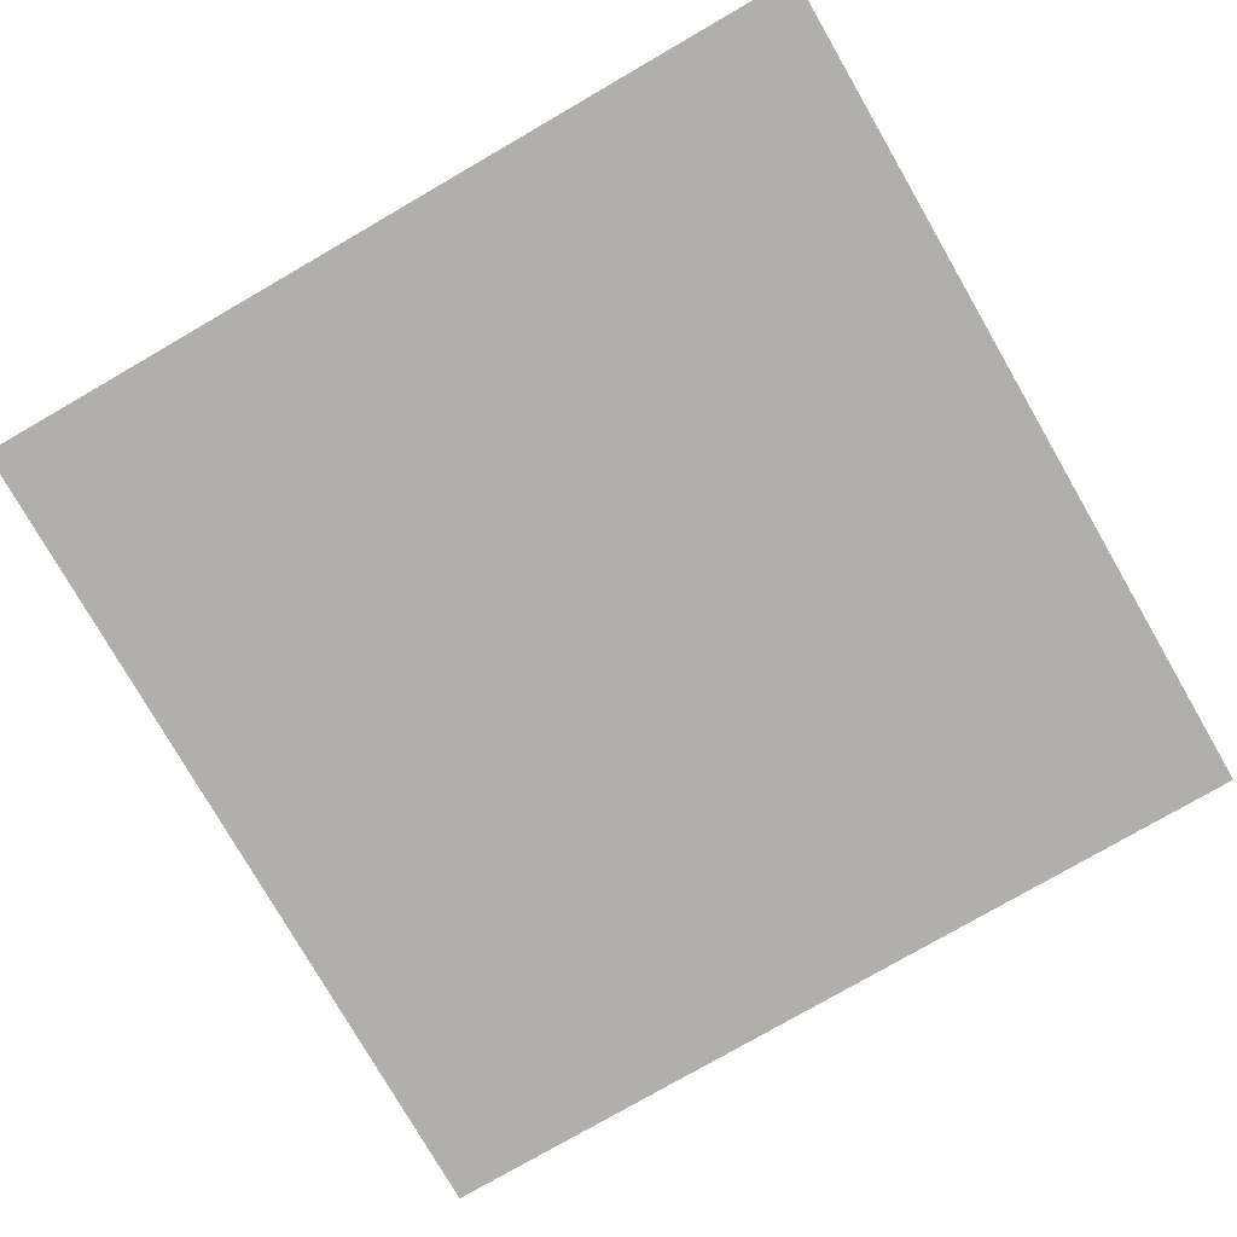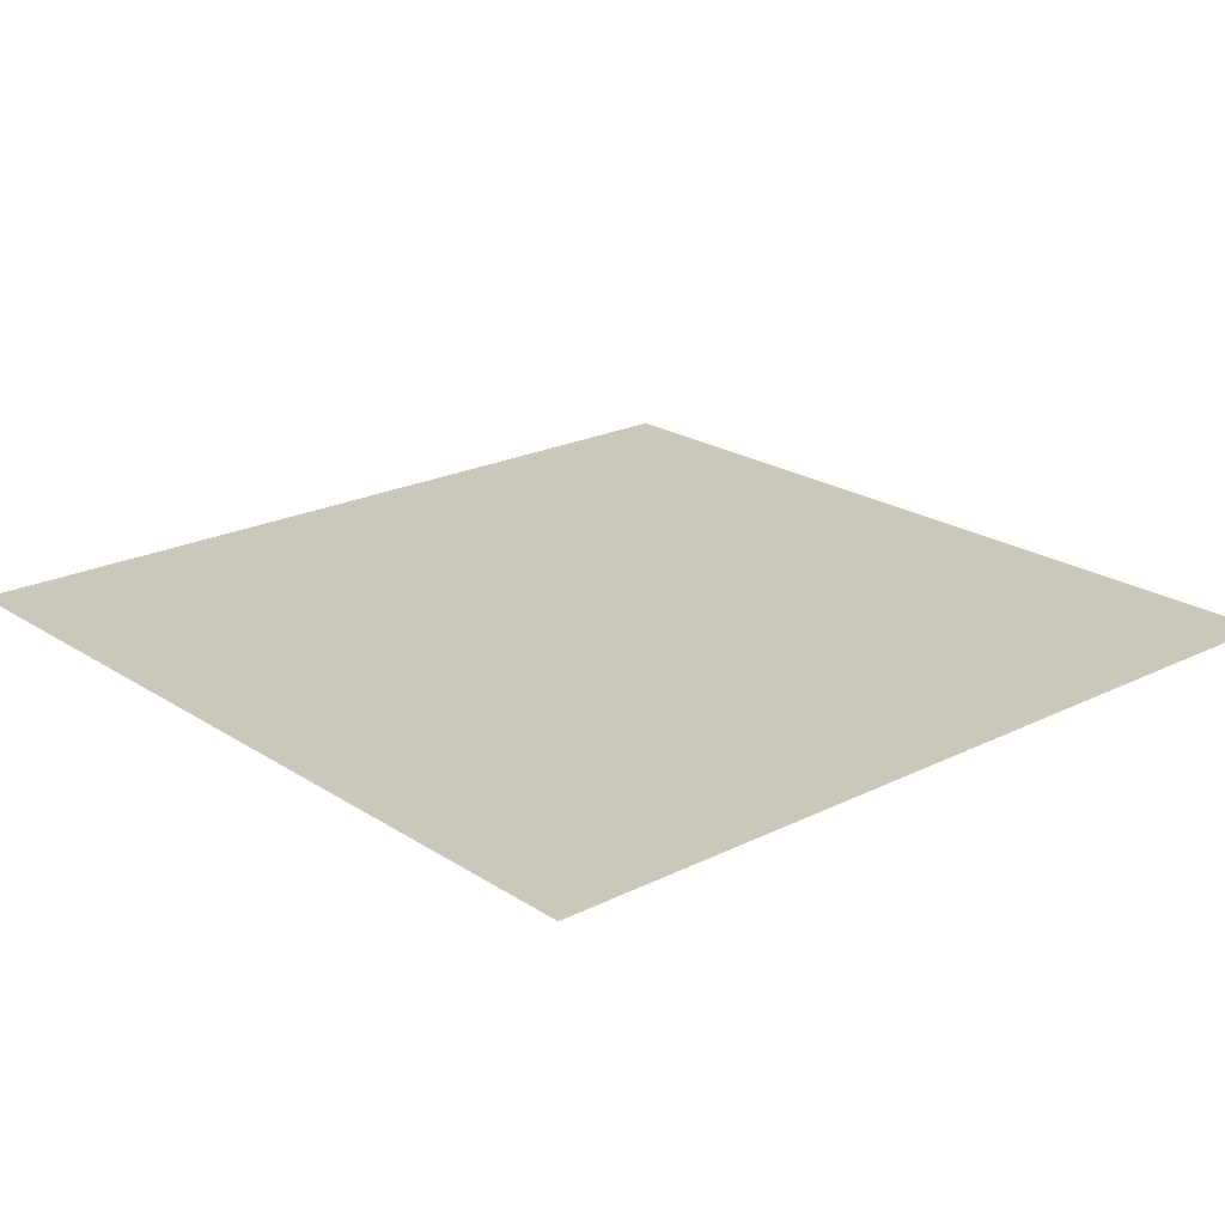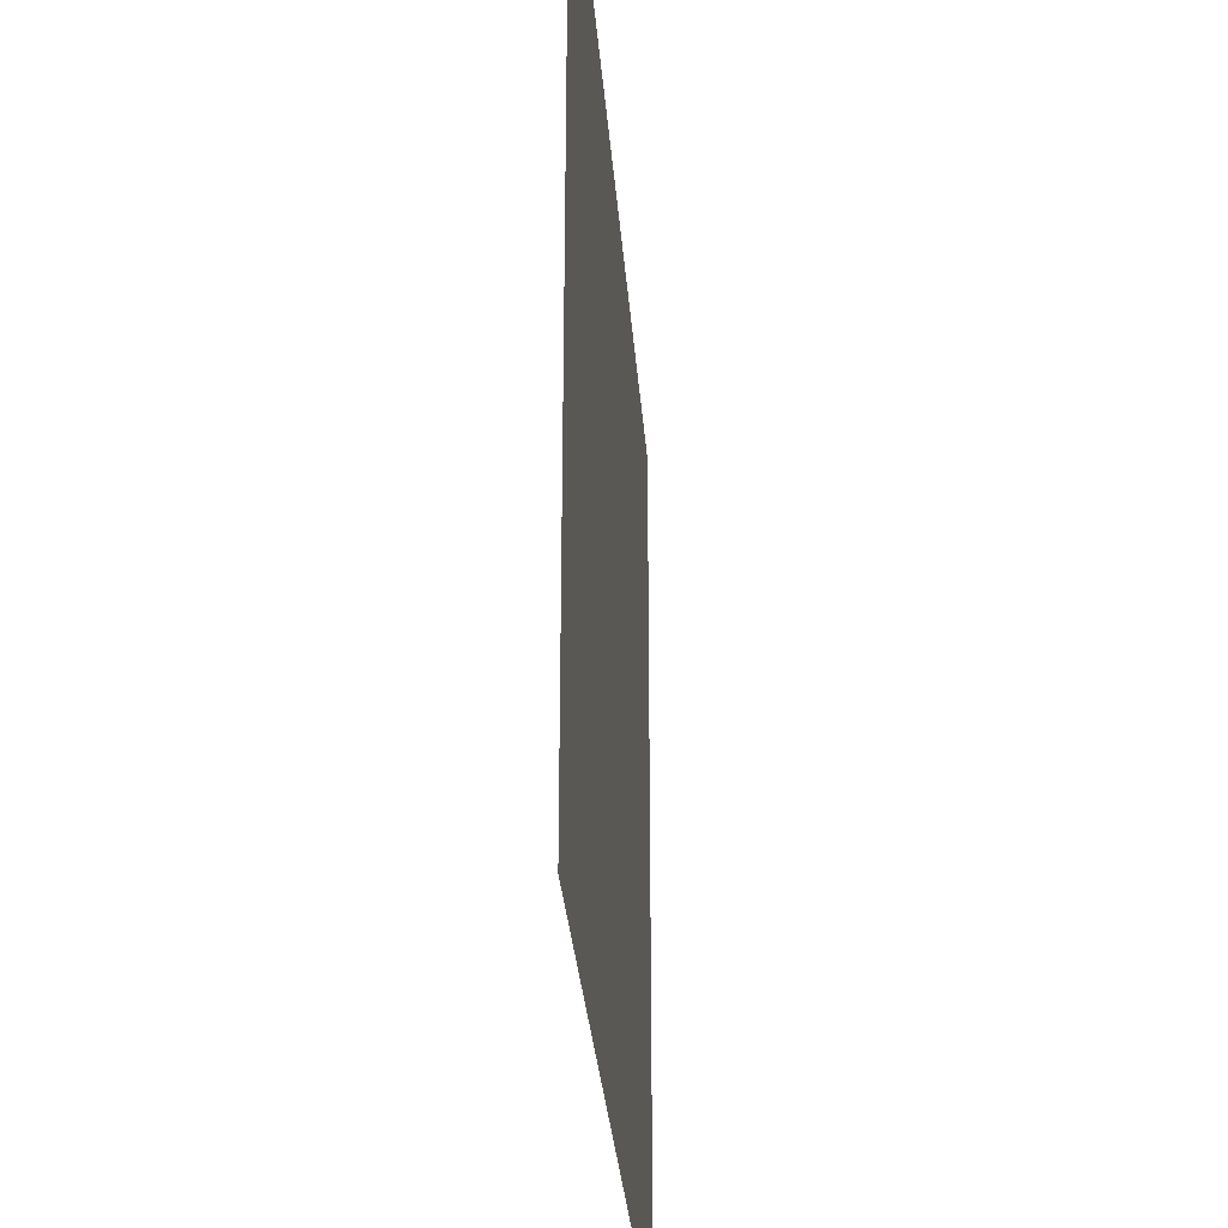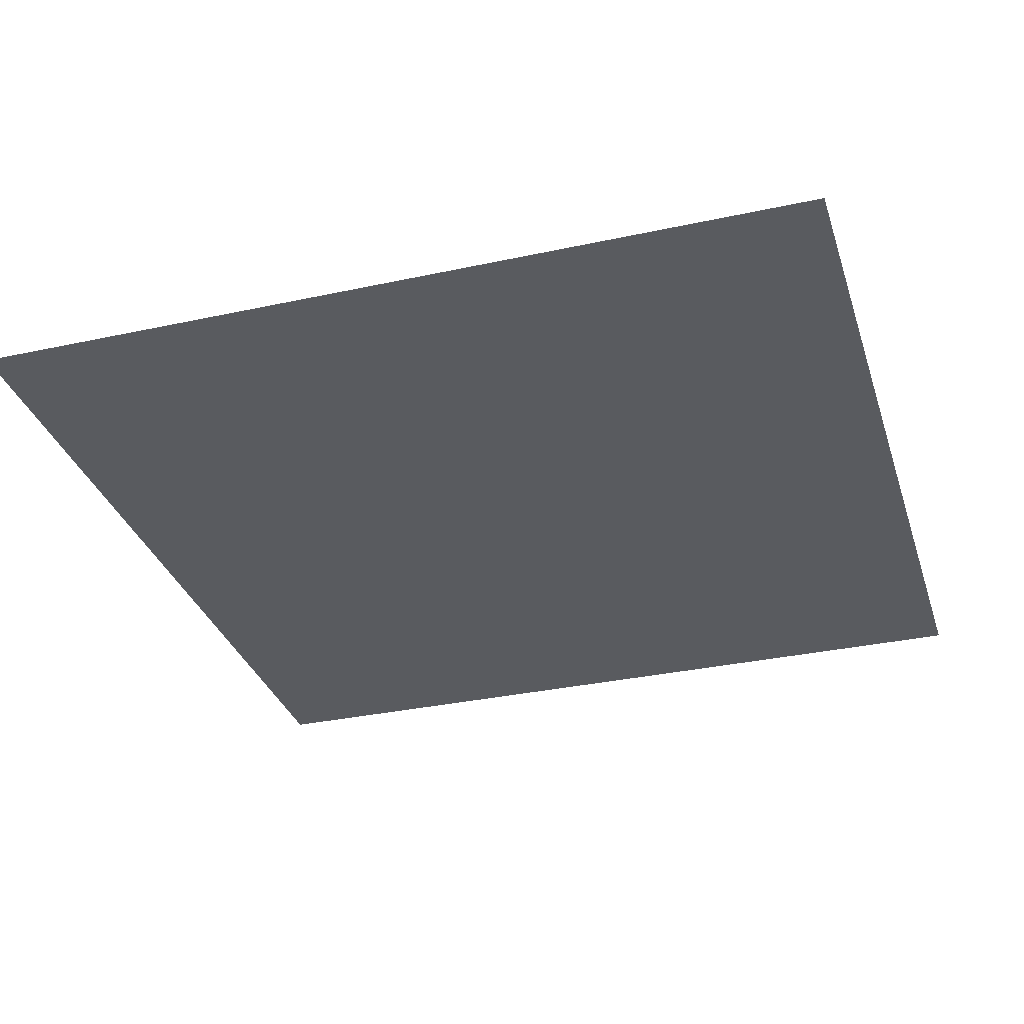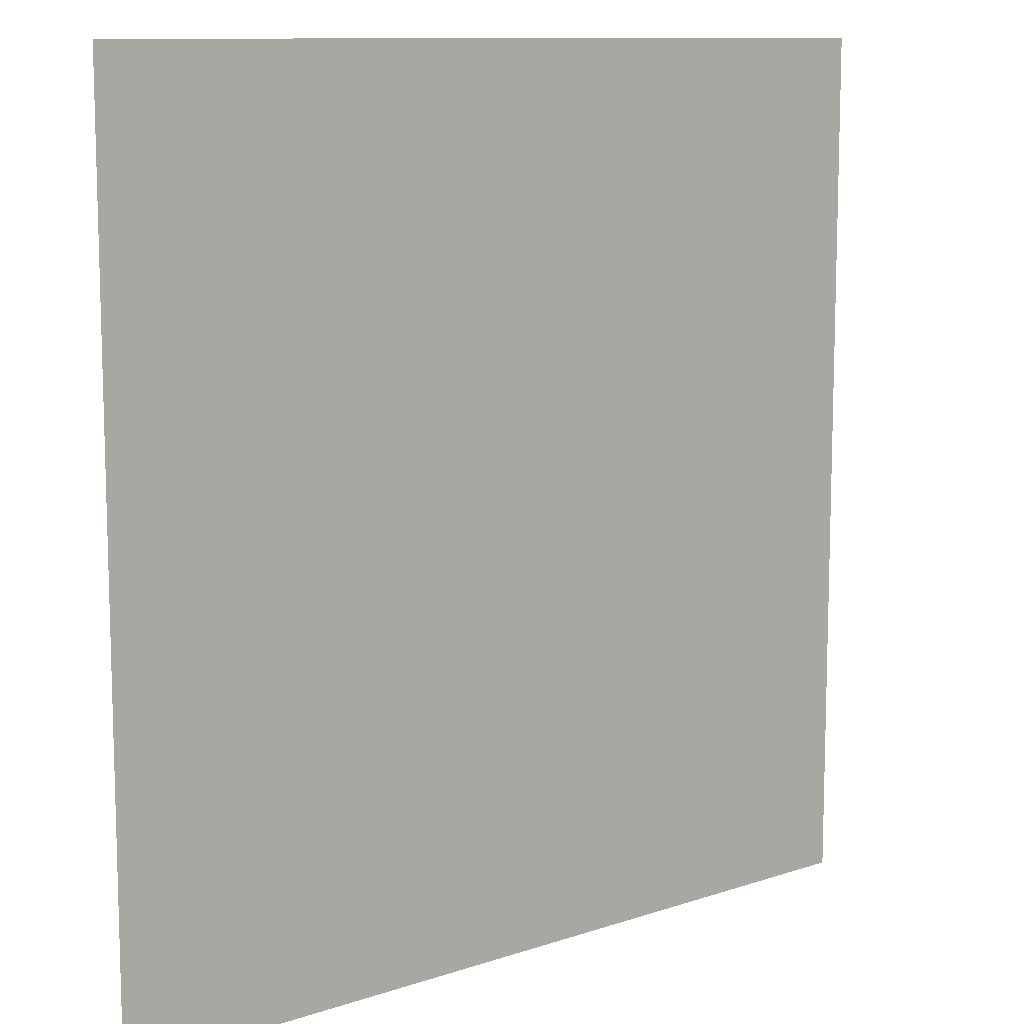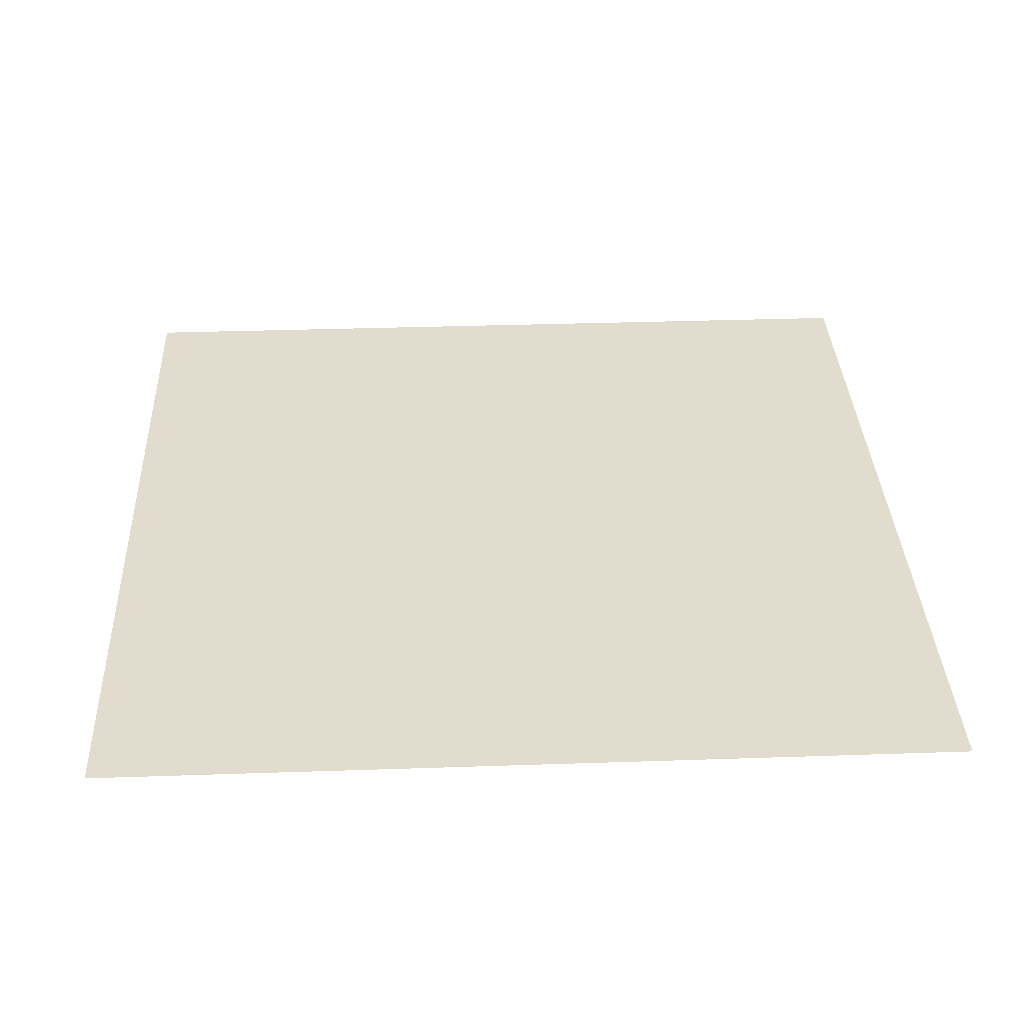
<metadata>
{"format":"obj","ext":"obj","renderer":"f3d","projection":"perspective","resolution":1024,"background":"white","views":[{"elev":-78.1,"azim":-150.0,"up":"+Y"},{"elev":21.6,"azim":48.7,"up":"+Y"},{"elev":-30.8,"azim":94.3,"up":"+Z"},{"elev":-32.6,"azim":-163.2,"up":"+Y"},{"elev":10.6,"azim":-40.0,"up":"+Z"},{"elev":34.7,"azim":87.4,"up":"+Y"}]}
</metadata>
<code>
g floor2_BL
v 0.5035 -2.161e-07 -0.5035
v 0.5035 2.161e-07 0.5035
v -0.5035 2.161e-07 0.5035
v -0.5035 -2.161e-07 -0.5035
g floor2_BL_0
f 3 2 1
f 4 3 1

</code>
